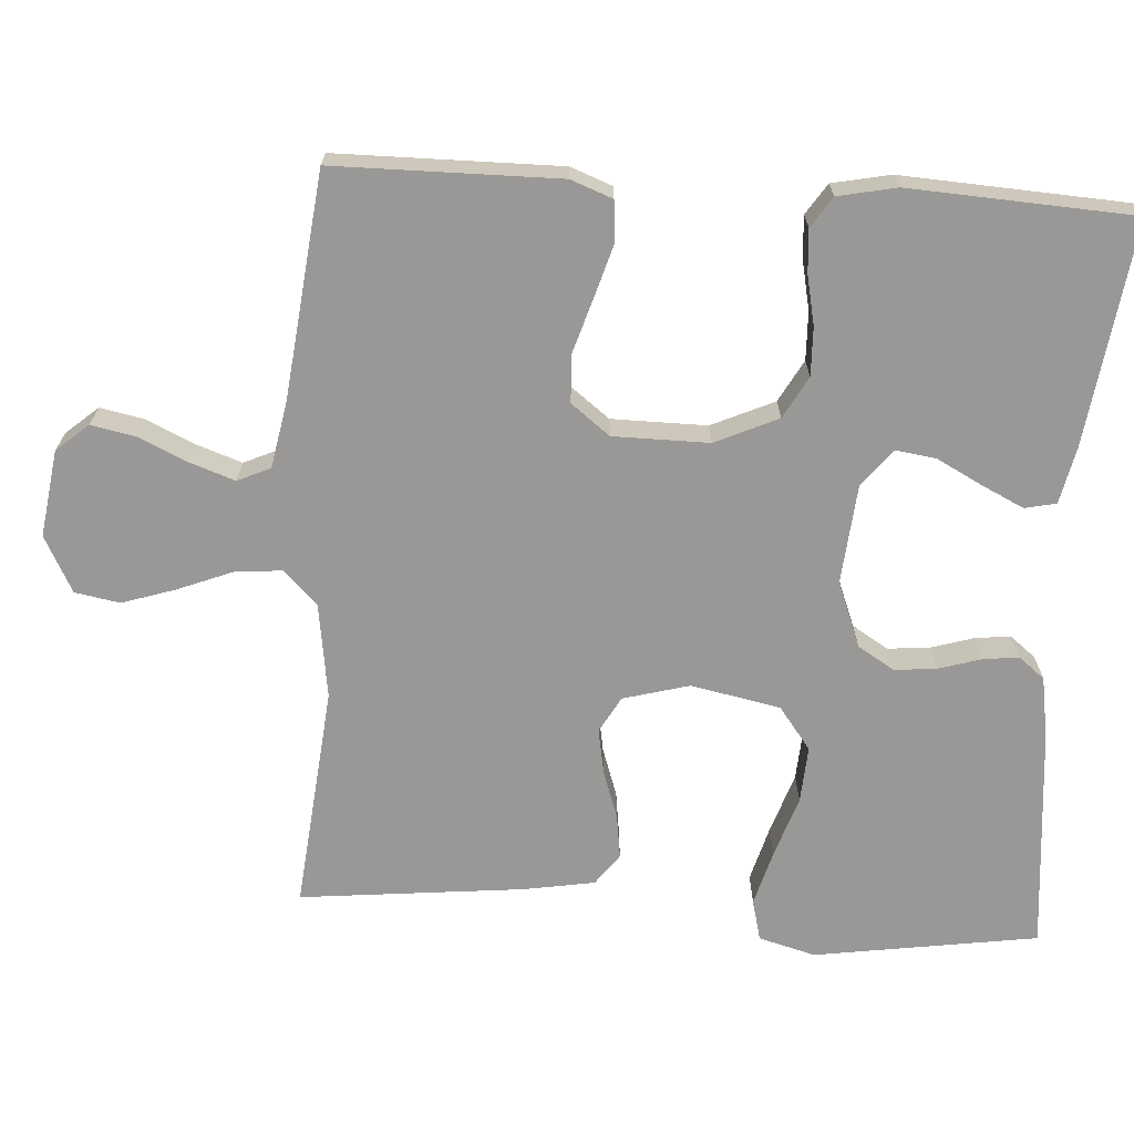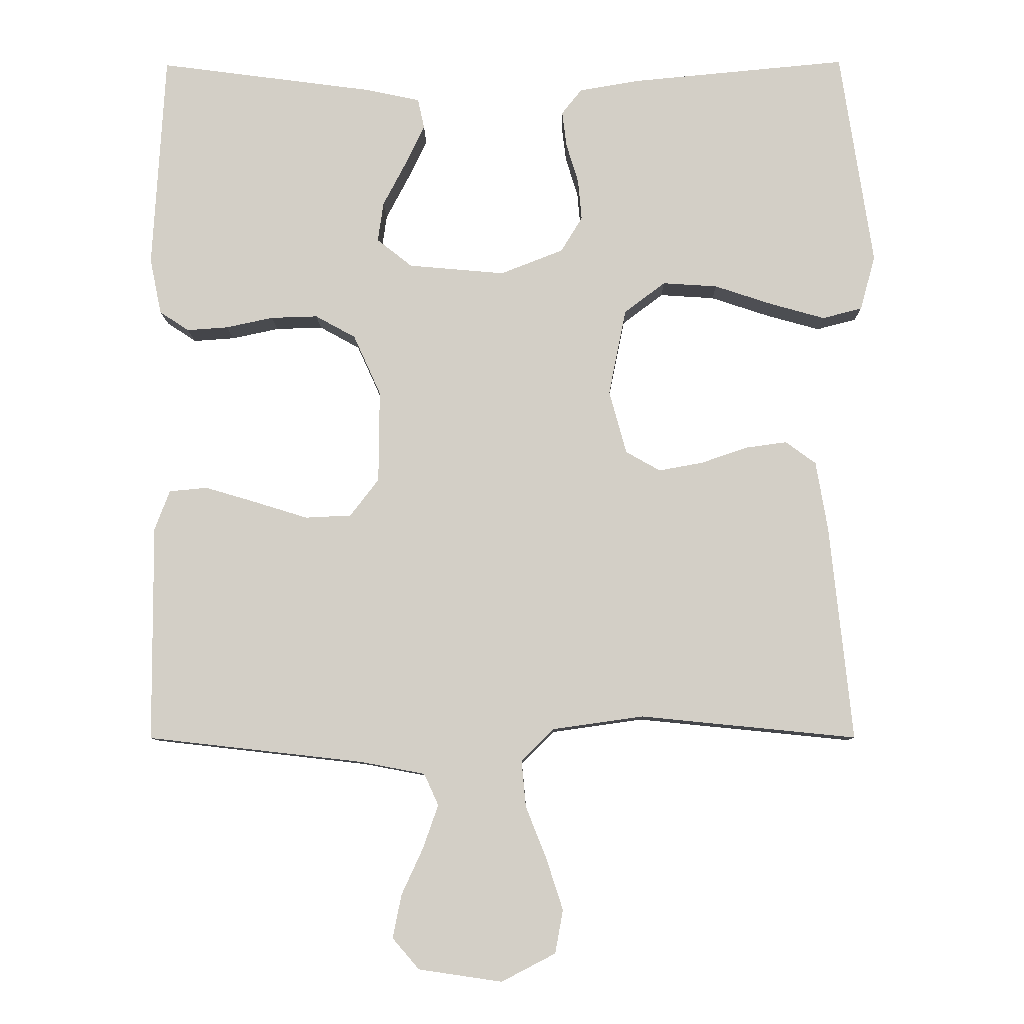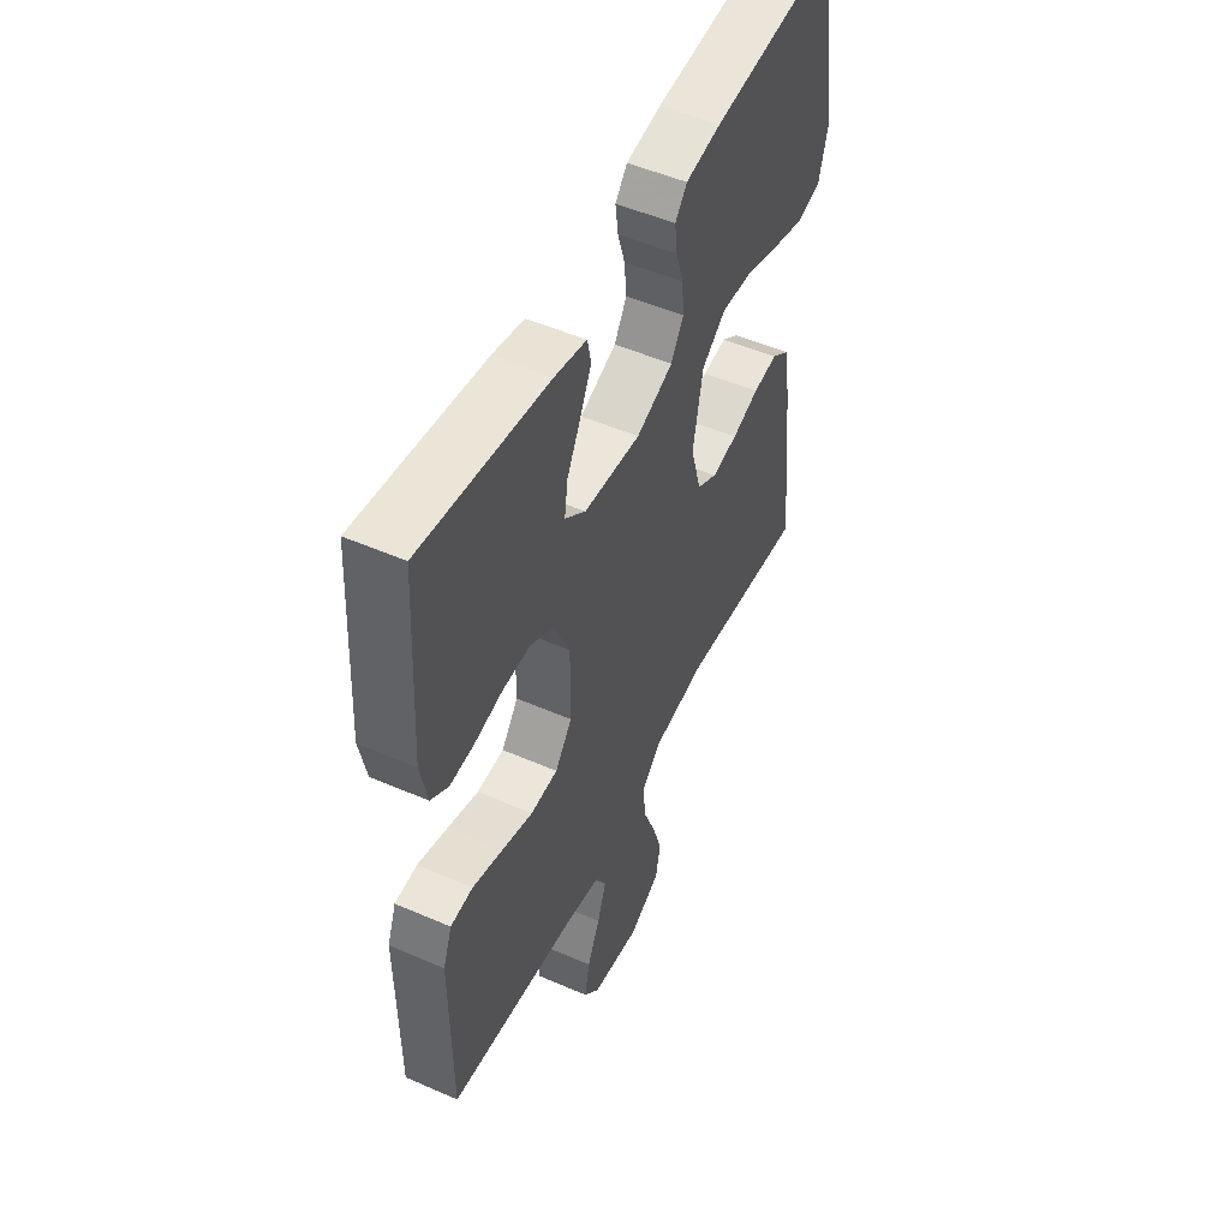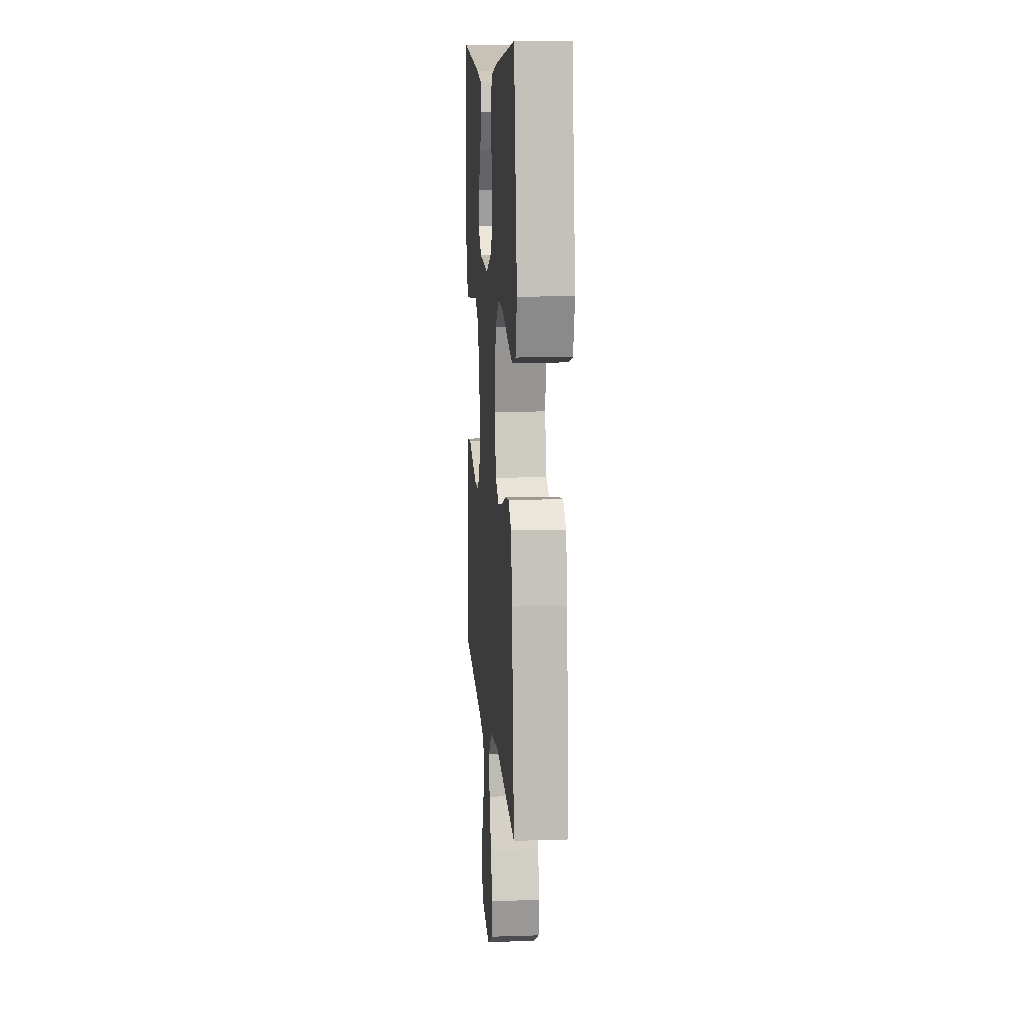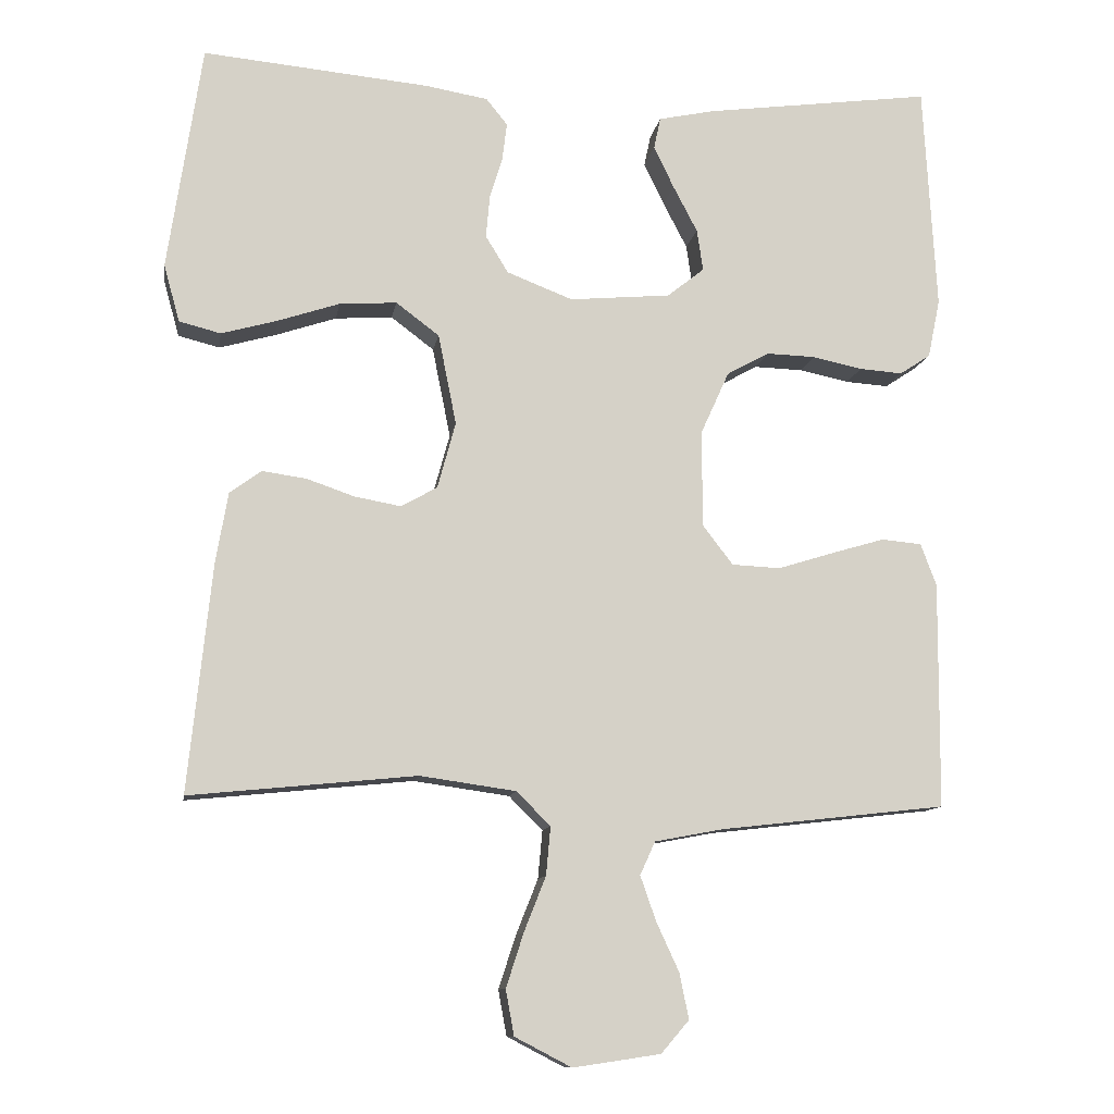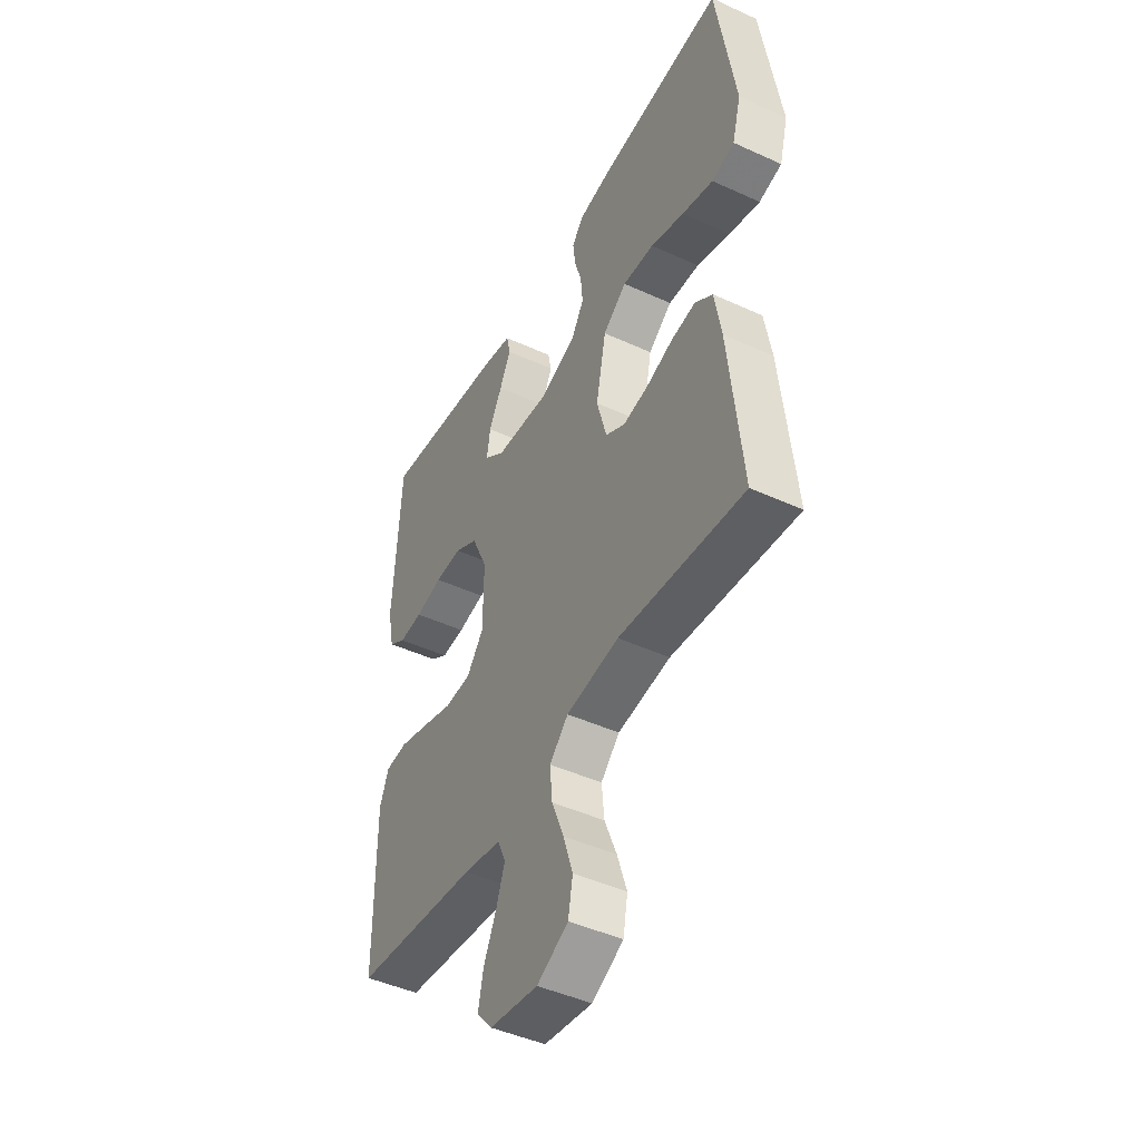
<metadata>
{"format":"obj","ext":"obj","renderer":"f3d","projection":"perspective","resolution":1024,"background":"white","views":[{"elev":-68.6,"azim":-93.6,"up":"+Y"},{"elev":-8.8,"azim":0.8,"up":"+Z"},{"elev":51.0,"azim":-64.6,"up":"+Z"},{"elev":11.4,"azim":85.6,"up":"+Z"},{"elev":-10.8,"azim":170.9,"up":"+Z"},{"elev":-45.8,"azim":62.3,"up":"+Z"}]}
</metadata>
<code>
v 0.5 0.07 0.5
v 0.545 0.07 0.2
v 0.524 0.07 0.124
v 0.469 0.07 0.11
v 0.394 0.07 0.131
v 0.313 0.07 0.158
v 0.237 0.07 0.163
v 0.18 0.07 0.12
v 0.156 0.07 0
v 0.18 0.07 -0.088
v 0.228 0.07 -0.115
v 0.289 0.07 -0.104
v 0.353 0.07 -0.082
v 0.411 0.07 -0.074
v 0.453 0.07 -0.105
v 0.469 0.07 -0.2
v 0.5 0.07 -0.5
v 0.2 0.07 -0.47
v 0.073 0.07 -0.488
v 0.028 0.07 -0.533
v 0.034 0.07 -0.597
v 0.063 0.07 -0.67
v 0.086 0.07 -0.741
v 0.075 0.07 -0.801
v 0 0.07 -0.84
v -0.116 0.07 -0.823
v -0.153 0.07 -0.78
v -0.141 0.07 -0.72
v -0.111 0.07 -0.655
v -0.09 0.07 -0.595
v -0.11 0.07 -0.551
v -0.2 0.07 -0.534
v -0.5 0.07 -0.5
v -0.502 0.07 -0.2
v -0.481 0.07 -0.144
v -0.428 0.07 -0.139
v -0.357 0.07 -0.16
v -0.283 0.07 -0.183
v -0.219 0.07 -0.18
v -0.179 0.07 -0.128
v -0.178 0.07 0
v -0.216 0.07 0.084
v -0.272 0.07 0.115
v -0.337 0.07 0.113
v -0.403 0.07 0.099
v -0.46 0.07 0.095
v -0.501 0.07 0.122
v -0.517 0.07 0.2
v -0.5 0.07 0.5
v -0.2 0.07 0.46
v -0.125 0.07 0.444
v -0.116 0.07 0.402
v -0.143 0.07 0.346
v -0.175 0.07 0.285
v -0.183 0.07 0.23
v -0.134 0.07 0.191
v 0 0.07 0.179
v 0.087 0.07 0.213
v 0.117 0.07 0.262
v 0.112 0.07 0.318
v 0.095 0.07 0.374
v 0.089 0.07 0.423
v 0.117 0.07 0.458
v 0.2 0.07 0.472
v 0.5 0 0.5
v 0.545 0 0.2
v 0.524 0 0.124
v 0.469 0 0.11
v 0.394 0 0.131
v 0.313 0 0.158
v 0.237 0 0.163
v 0.18 0 0.12
v 0.156 0 0
v 0.18 0 -0.088
v 0.228 0 -0.115
v 0.289 0 -0.104
v 0.353 0 -0.082
v 0.411 0 -0.074
v 0.453 0 -0.105
v 0.469 0 -0.2
v 0.5 0 -0.5
v 0.2 0 -0.47
v 0.073 0 -0.488
v 0.028 0 -0.533
v 0.034 0 -0.597
v 0.063 0 -0.67
v 0.086 0 -0.741
v 0.075 0 -0.801
v 0 0 -0.84
v -0.116 0 -0.823
v -0.153 0 -0.78
v -0.141 0 -0.72
v -0.111 0 -0.655
v -0.09 0 -0.595
v -0.11 0 -0.551
v -0.2 0 -0.534
v -0.5 0 -0.5
v -0.502 0 -0.2
v -0.481 0 -0.144
v -0.428 0 -0.139
v -0.357 0 -0.16
v -0.283 0 -0.183
v -0.219 0 -0.18
v -0.179 0 -0.128
v -0.178 0 0
v -0.216 0 0.084
v -0.272 0 0.115
v -0.337 0 0.113
v -0.403 0 0.099
v -0.46 0 0.095
v -0.501 0 0.122
v -0.517 0 0.2
v -0.5 0 0.5
v -0.2 0 0.46
v -0.125 0 0.444
v -0.116 0 0.402
v -0.143 0 0.346
v -0.175 0 0.285
v -0.183 0 0.23
v -0.134 0 0.191
v 0 0 0.179
v 0.087 0 0.213
v 0.117 0 0.262
v 0.112 0 0.318
v 0.095 0 0.374
v 0.089 0 0.423
v 0.117 0 0.458
v 0.2 0 0.472
f 4 5 6
f 3 4 6
f 2 3 6
f 1 2 6
f 64 1 6
f 63 64 6
f 62 63 6
f 61 62 6
f 60 61 6
f 59 60 6 7
f 58 59 7 8
f 57 58 8 9
f 56 57 9 10
f 55 56 10
f 52 53 54
f 51 52 54
f 50 51 54
f 49 50 54
f 48 49 54
f 47 48 54
f 46 47 54
f 45 46 54
f 44 45 54
f 43 44 54 55
f 42 43 55 10
f 36 37 38
f 35 36 38
f 34 35 38
f 33 34 38
f 32 33 38
f 31 32 38 39
f 30 31 39 40
f 27 28 29
f 26 27 29
f 25 26 29
f 24 25 29
f 23 24 29
f 22 23 29
f 21 22 29
f 20 21 29 30
f 30 40 41
f 20 30 41
f 19 20 41
f 16 17 18
f 15 16 18
f 14 15 18
f 13 14 18
f 12 13 18
f 11 12 18 19
f 19 41 42
f 11 19 42
f 10 11 42
f 70 69 68
f 70 68 67
f 70 67 66
f 70 66 65
f 70 65 128
f 70 128 127
f 70 127 126
f 70 126 125
f 70 125 124
f 71 70 124 123
f 72 71 123 122
f 73 72 122 121
f 74 73 121 120
f 74 120 119
f 118 117 116
f 118 116 115
f 118 115 114
f 118 114 113
f 118 113 112
f 118 112 111
f 118 111 110
f 118 110 109
f 118 109 108
f 119 118 108 107
f 74 119 107 106
f 102 101 100
f 102 100 99
f 102 99 98
f 102 98 97
f 102 97 96
f 103 102 96 95
f 104 103 95 94
f 93 92 91
f 93 91 90
f 93 90 89
f 93 89 88
f 93 88 87
f 93 87 86
f 93 86 85
f 94 93 85 84
f 105 104 94
f 105 94 84
f 105 84 83
f 82 81 80
f 82 80 79
f 82 79 78
f 82 78 77
f 82 77 76
f 83 82 76 75
f 106 105 83
f 106 83 75
f 106 75 74
f 1 65 66 2
f 2 66 67 3
f 3 67 68 4
f 4 68 69 5
f 5 69 70 6
f 6 70 71 7
f 7 71 72 8
f 8 72 73 9
f 9 73 74 10
f 10 74 75 11
f 11 75 76 12
f 12 76 77 13
f 13 77 78 14
f 14 78 79 15
f 15 79 80 16
f 16 80 81 17
f 17 81 82 18
f 18 82 83 19
f 19 83 84 20
f 20 84 85 21
f 21 85 86 22
f 22 86 87 23
f 23 87 88 24
f 24 88 89 25
f 25 89 90 26
f 26 90 91 27
f 27 91 92 28
f 28 92 93 29
f 29 93 94 30
f 30 94 95 31
f 31 95 96 32
f 32 96 97 33
f 33 97 98 34
f 34 98 99 35
f 35 99 100 36
f 36 100 101 37
f 37 101 102 38
f 38 102 103 39
f 39 103 104 40
f 40 104 105 41
f 41 105 106 42
f 42 106 107 43
f 43 107 108 44
f 44 108 109 45
f 45 109 110 46
f 46 110 111 47
f 47 111 112 48
f 48 112 113 49
f 49 113 114 50
f 50 114 115 51
f 51 115 116 52
f 52 116 117 53
f 53 117 118 54
f 54 118 119 55
f 55 119 120 56
f 56 120 121 57
f 57 121 122 58
f 58 122 123 59
f 59 123 124 60
f 60 124 125 61
f 61 125 126 62
f 62 126 127 63
f 63 127 128 64
f 64 128 65 1

</code>
